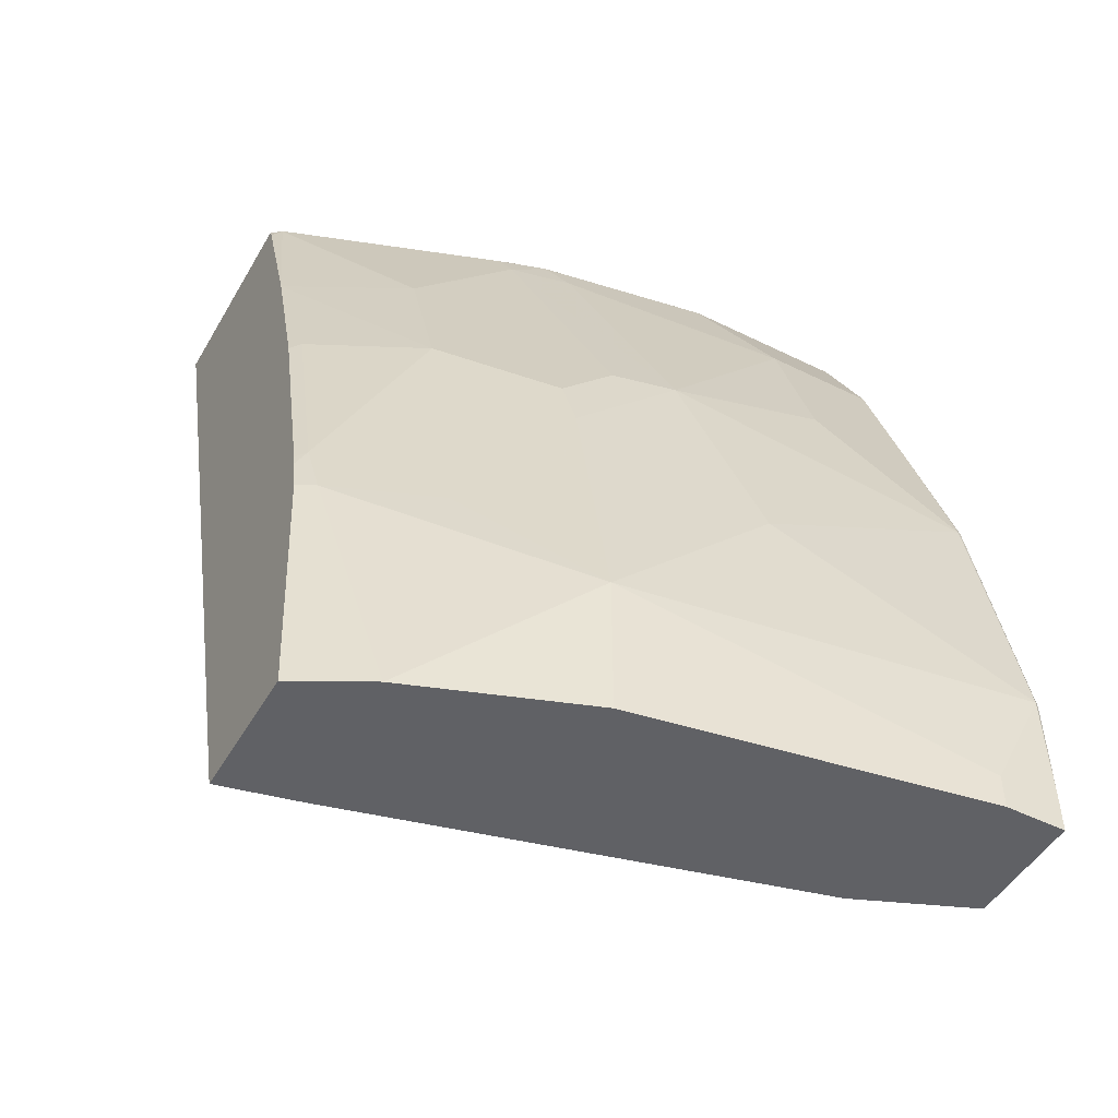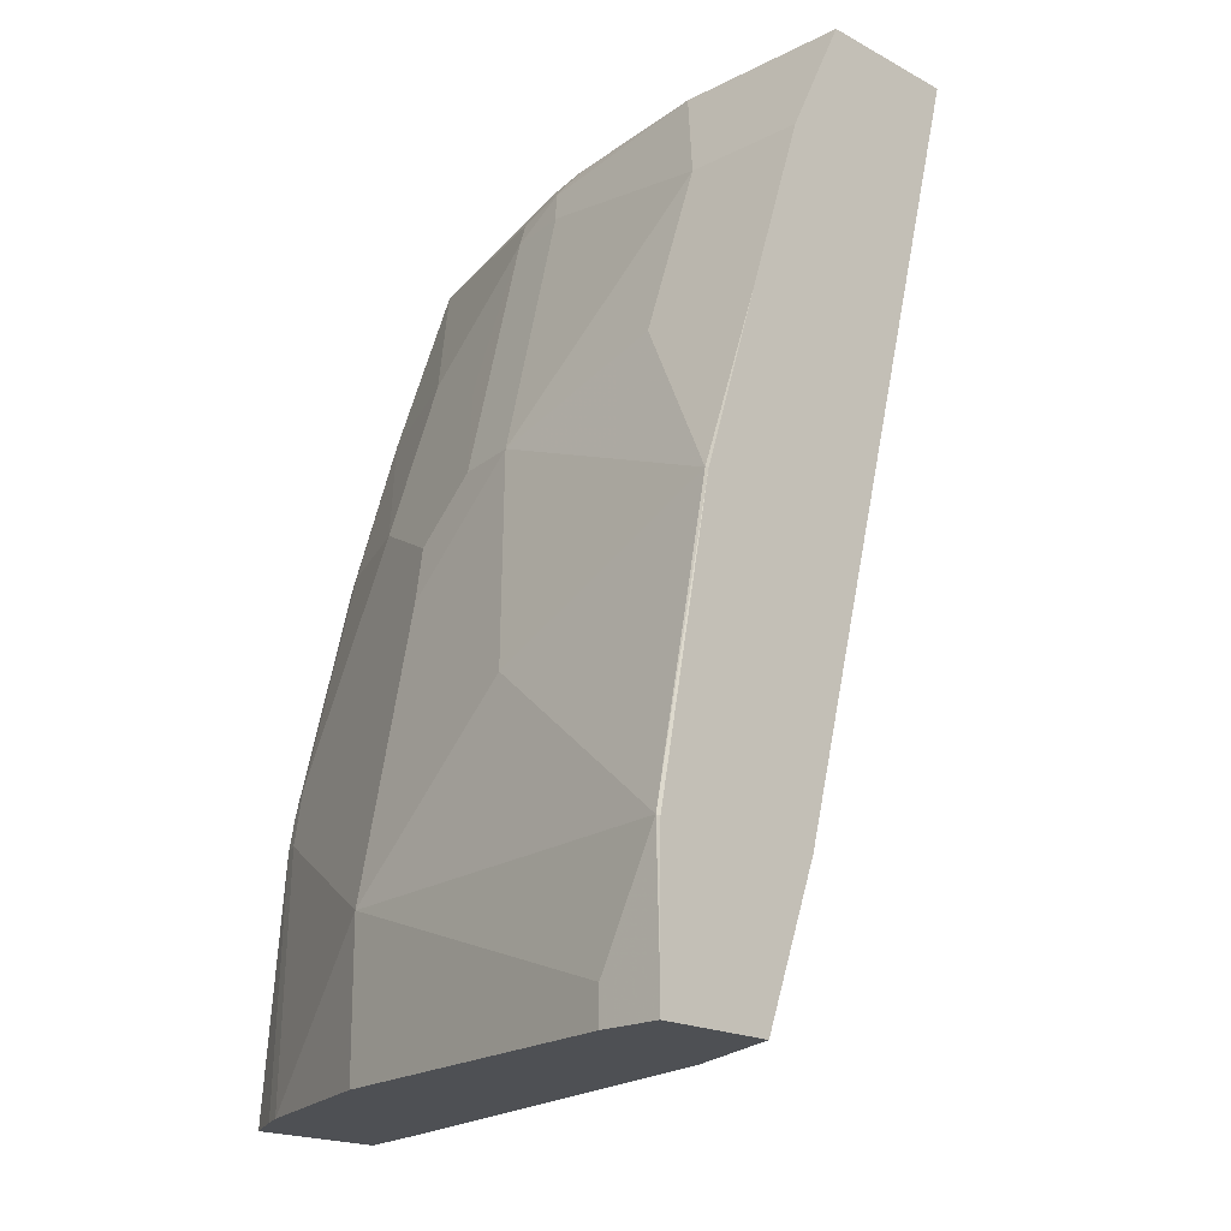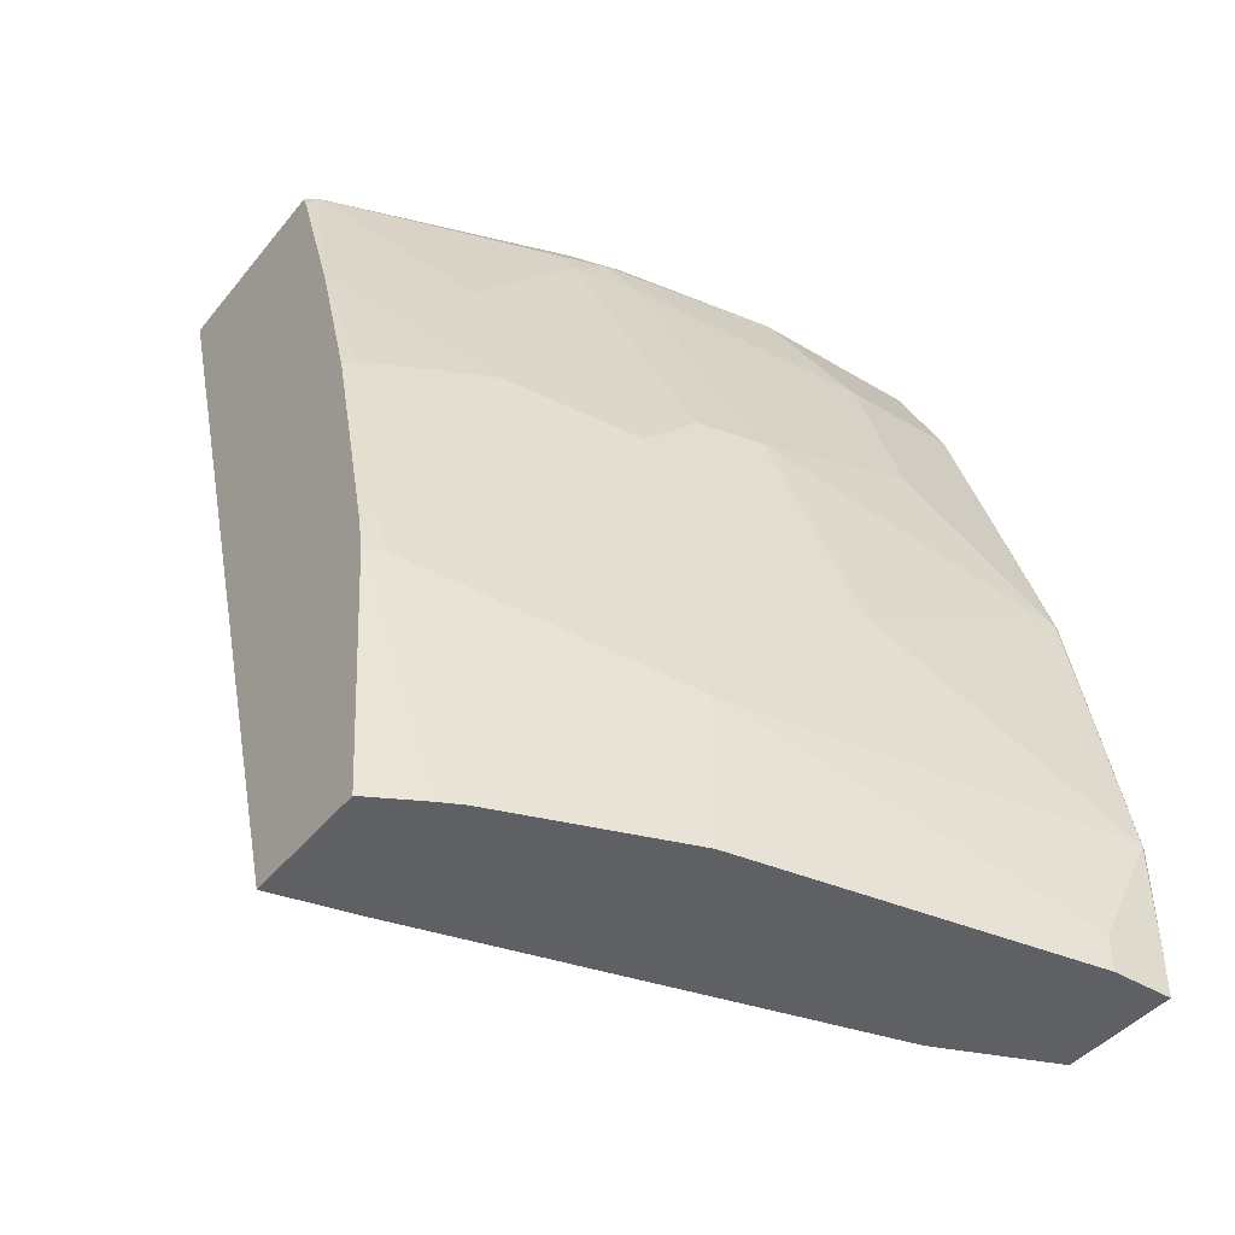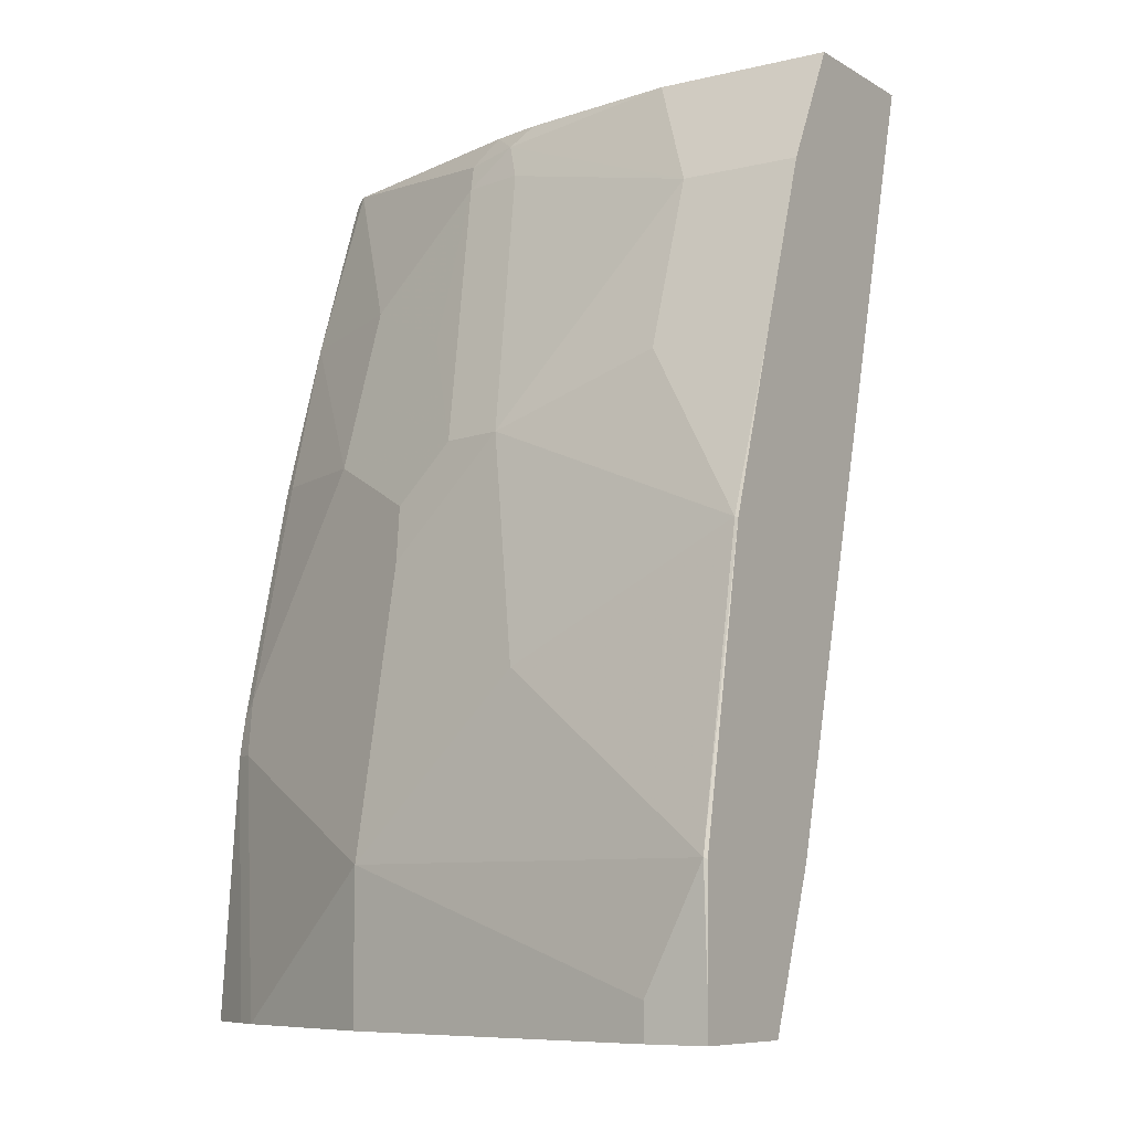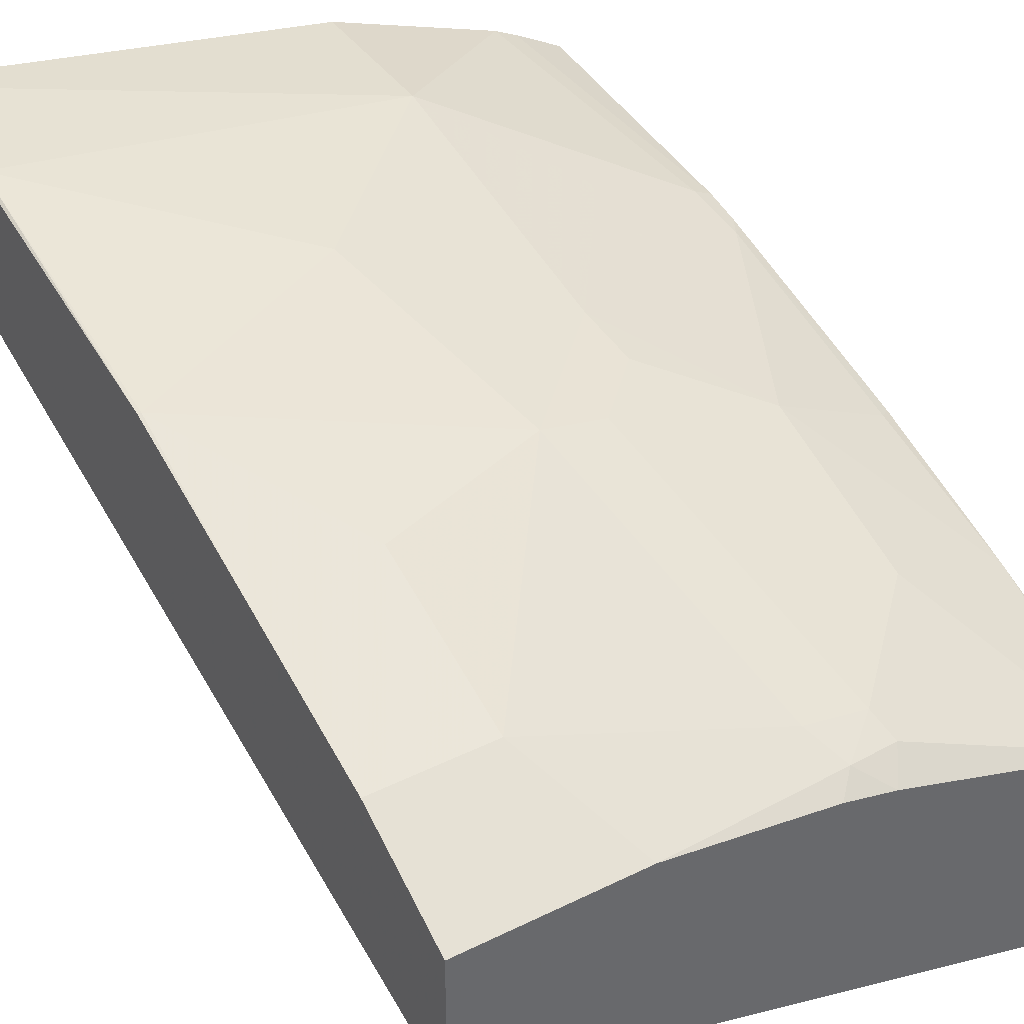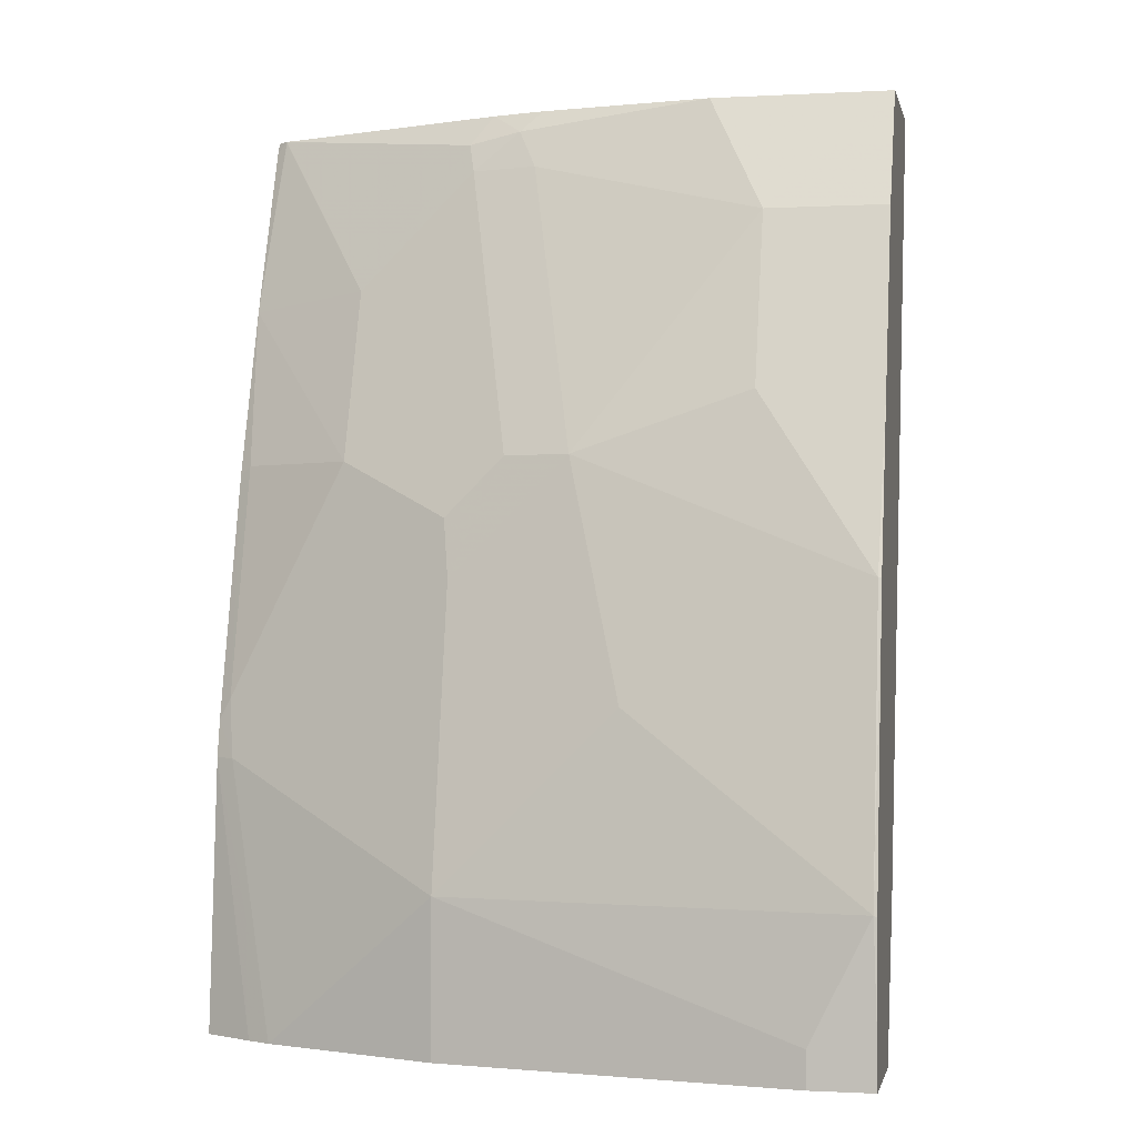
<metadata>
{"format":"obj","ext":"obj","renderer":"f3d","projection":"perspective","resolution":1024,"background":"white","views":[{"elev":-48.2,"azim":-29.0,"up":"+Y"},{"elev":-18.8,"azim":44.3,"up":"+Y"},{"elev":-42.9,"azim":-35.7,"up":"+Y"},{"elev":-8.3,"azim":33.3,"up":"+Y"},{"elev":40.2,"azim":148.8,"up":"+Z"},{"elev":-0.9,"azim":11.7,"up":"+Y"}]}
</metadata>
<code>
v -0.233 -0.2183 0.4493
v -0.2042 -0.2183 0.4557
v -0.233 -0.2183 0.4982
v -0.233 0.1028 0.3481
v -0.0396 -0.2183 0.4969
v -0.2151 -0.2183 0.5081
v -0.233 -0.1234 0.4904
v -0.233 0.1036 0.3479
v 0.001121 -0.1646 0.4938
v 0.001121 -0.2183 0.5138
v -0.2067 -0.2183 0.5123
v -0.2263 -0.1234 0.4938
v -0.233 -0.1104 0.488
v -0.233 0.1036 0.4232
v 0.001121 0.1036 0.4214
v 0.001121 -0.2183 0.5555
v -0.144 -0.2183 0.5349
v -0.144 -0.1646 0.5349
v -0.1877 -0.1234 0.5092
v -0.1877 -0.02058 0.4886
v -0.2289 -0.1029 0.4886
v -0.233 -0.1061 0.487
v -0.2291 0.1036 0.4265
v -0.233 0.0996 0.4253
v 0.001121 0.1036 0.4728
v -0.02058 -0.2183 0.5555
v 0.001121 -0.2057 0.5555
v -0.02058 -0.2057 0.5555
v -1.51e-06 -0.1646 0.5555
v -0.1029 -0.1234 0.5349
v -0.144 -0.0617 0.5143
v -0.1466 -0.04116 0.5092
v -0.1466 0.02057 0.4886
v -0.1877 0.04115 0.468
v -0.233 0.03705 0.4475
v -0.2289 -0.02058 0.468
v -0.233 -0.02386 0.4664
v -0.1491 0.09257 0.4629
v -0.1416 0.1036 0.4574
v -0.2289 0.1028 0.4269
v -0.06212 0.1036 0.4728
v 0.001121 0.06169 0.4938
v 0.001121 -0.1854 0.5553
v 0.001121 -0.1651 0.5549
v 0.001121 -0.06193 0.5347
v -1.51e-06 -0.0617 0.5349
v -0.08231 -0.1029 0.5349
v -0.1029 -0.02058 0.5143
v -0.126 -0.02058 0.5092
v -0.1466 0.08227 0.468
v -0.1303 0.09601 0.4663
v -0.1227 0.1036 0.4625
v -0.04115 0.06169 0.4938
v 0.001121 -6.47e-06 0.5143
v -0.04115 -6.47e-06 0.5143
v -0.1234 0.08227 0.4732
f 23 24 35
f 23 35 40
f 23 40 34
f 23 34 38
f 29 45 46
f 25 53 42
f 27 43 29
f 29 43 44
f 29 44 45
f 25 41 53
f 23 38 39
f 20 34 35
f 21 36 37
f 20 31 32
f 20 36 21
f 20 35 36
f 20 33 34
f 20 49 33
f 20 32 49
f 19 31 20
f 18 31 19
f 18 29 30
f 29 46 47
f 21 37 22
f 29 47 30
f 41 51 53
f 31 47 48
f 18 28 29
f 51 56 53
f 50 56 51
f 48 50 49
f 48 56 50
f 48 53 56
f 48 55 53
f 46 48 47
f 46 55 48
f 45 54 46
f 42 46 54
f 30 47 31
f 42 55 46
f 41 52 51
f 39 51 52
f 38 51 39
f 38 50 51
f 35 37 36
f 34 40 35
f 34 50 38
f 33 50 34
f 33 49 50
f 31 49 32
f 31 48 49
f 42 53 55
f 17 28 18
f 18 30 31
f 16 28 26
f 7 12 13
f 6 11 7
f 5 9 10
f 4 9 5
f 4 8 9
f 3 6 7
f 2 4 5
f 1 4 2
f 1 8 4
f 1 14 8
f 1 24 14
f 7 11 12
f 1 35 24
f 1 22 37
f 1 13 22
f 1 7 13
f 1 3 7
f 1 6 3
f 1 11 6
f 1 17 11
f 1 26 17
f 1 16 26
f 1 10 16
f 1 2 5
f 1 37 35
f 8 14 23
f 1 5 10
f 8 39 52
f 8 23 39
f 16 27 29
f 17 26 28
f 14 24 23
f 13 21 22
f 12 18 19
f 12 21 13
f 12 20 21
f 12 19 20
f 11 18 12
f 11 17 18
f 9 16 10
f 16 29 28
f 9 43 27
f 9 44 43
f 9 45 44
f 9 54 45
f 9 42 54
f 9 25 42
f 9 15 25
f 8 15 9
f 8 25 15
f 8 41 25
f 8 52 41
f 9 27 16

</code>
